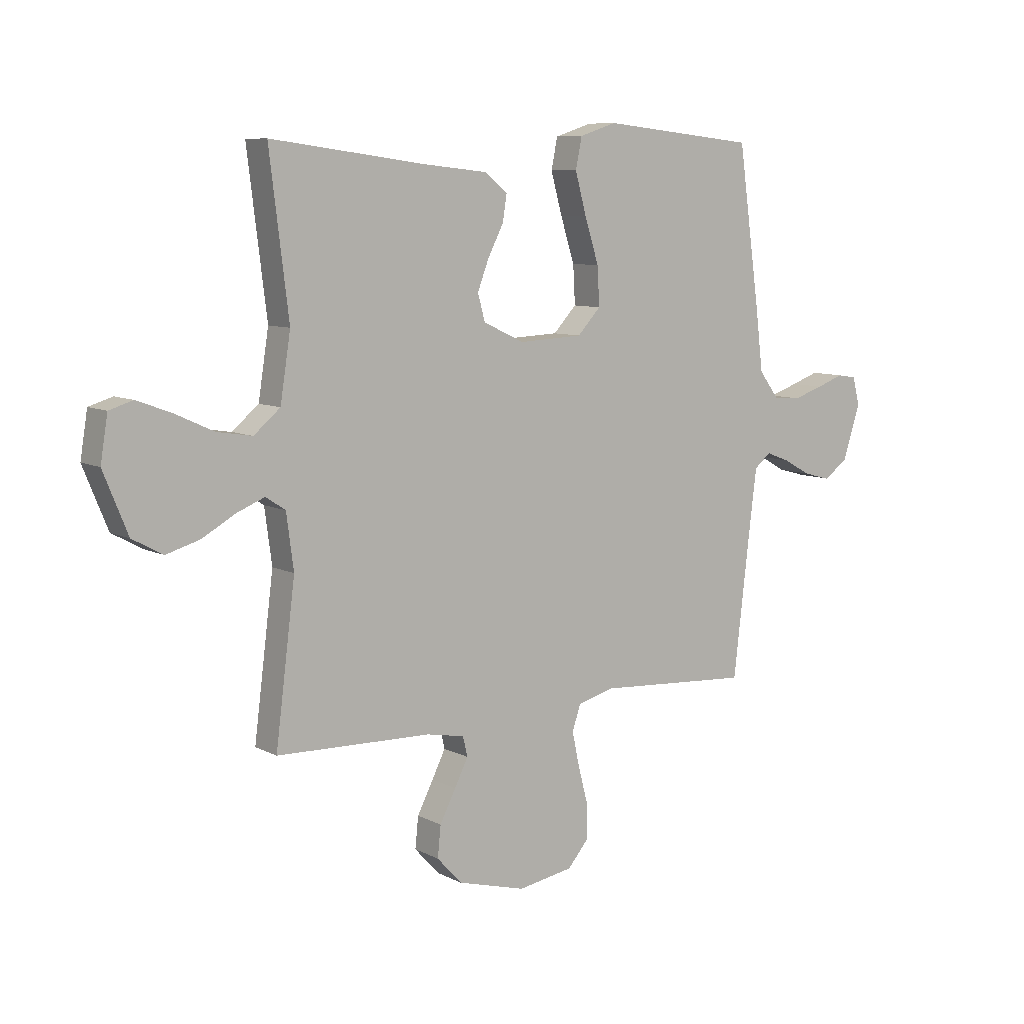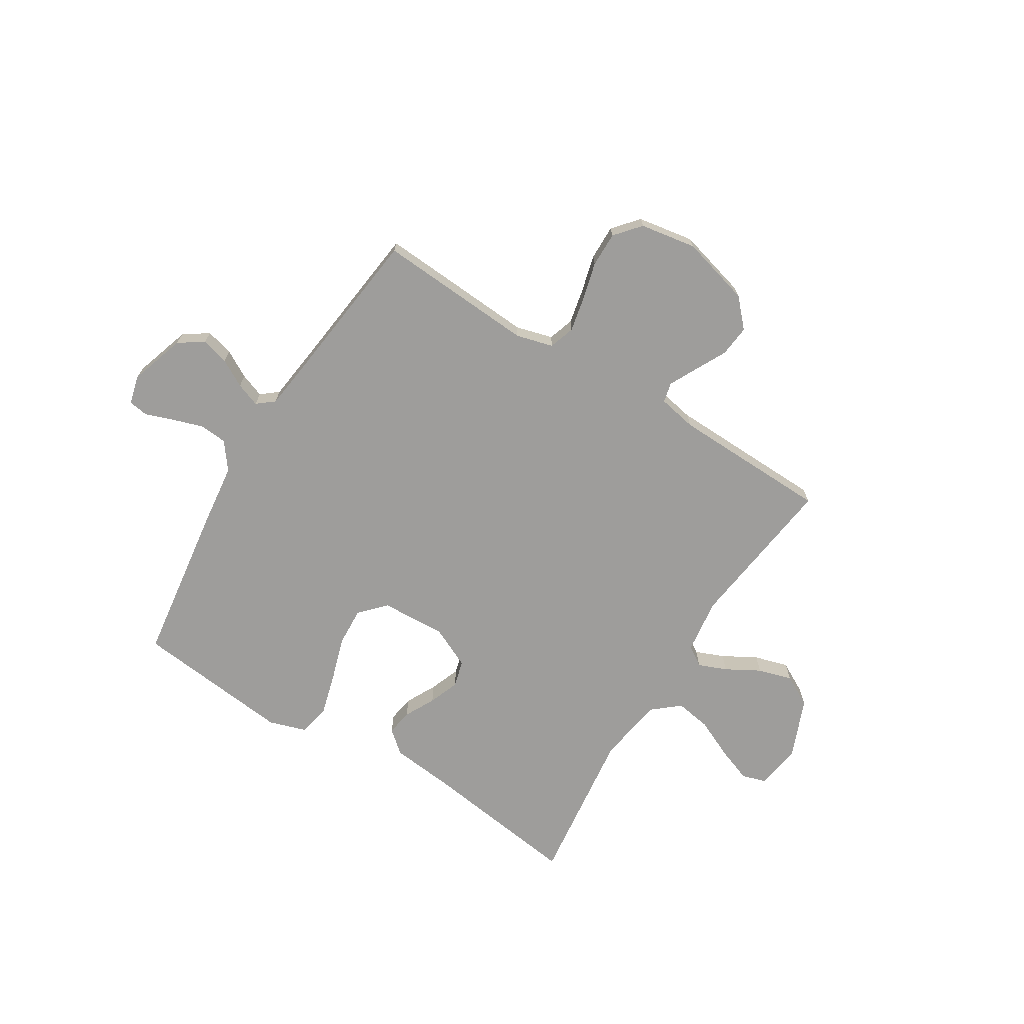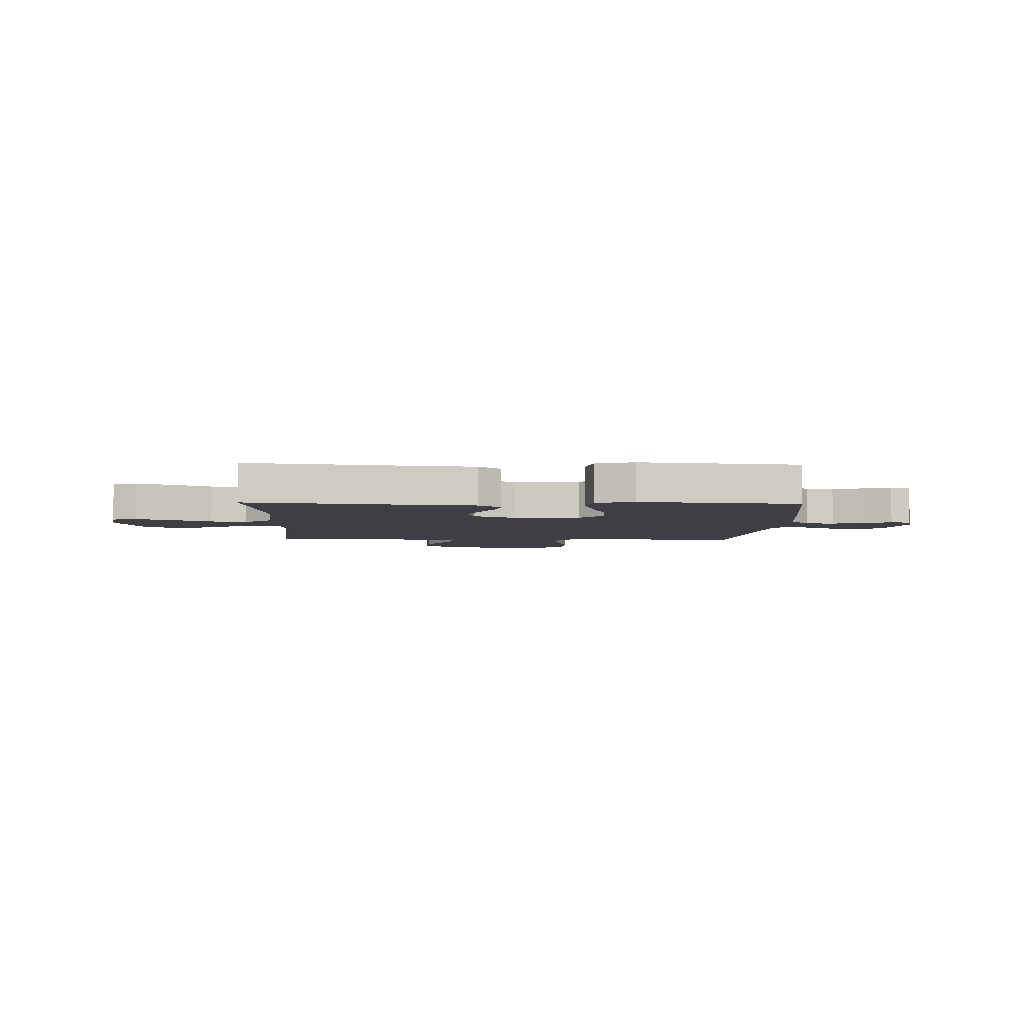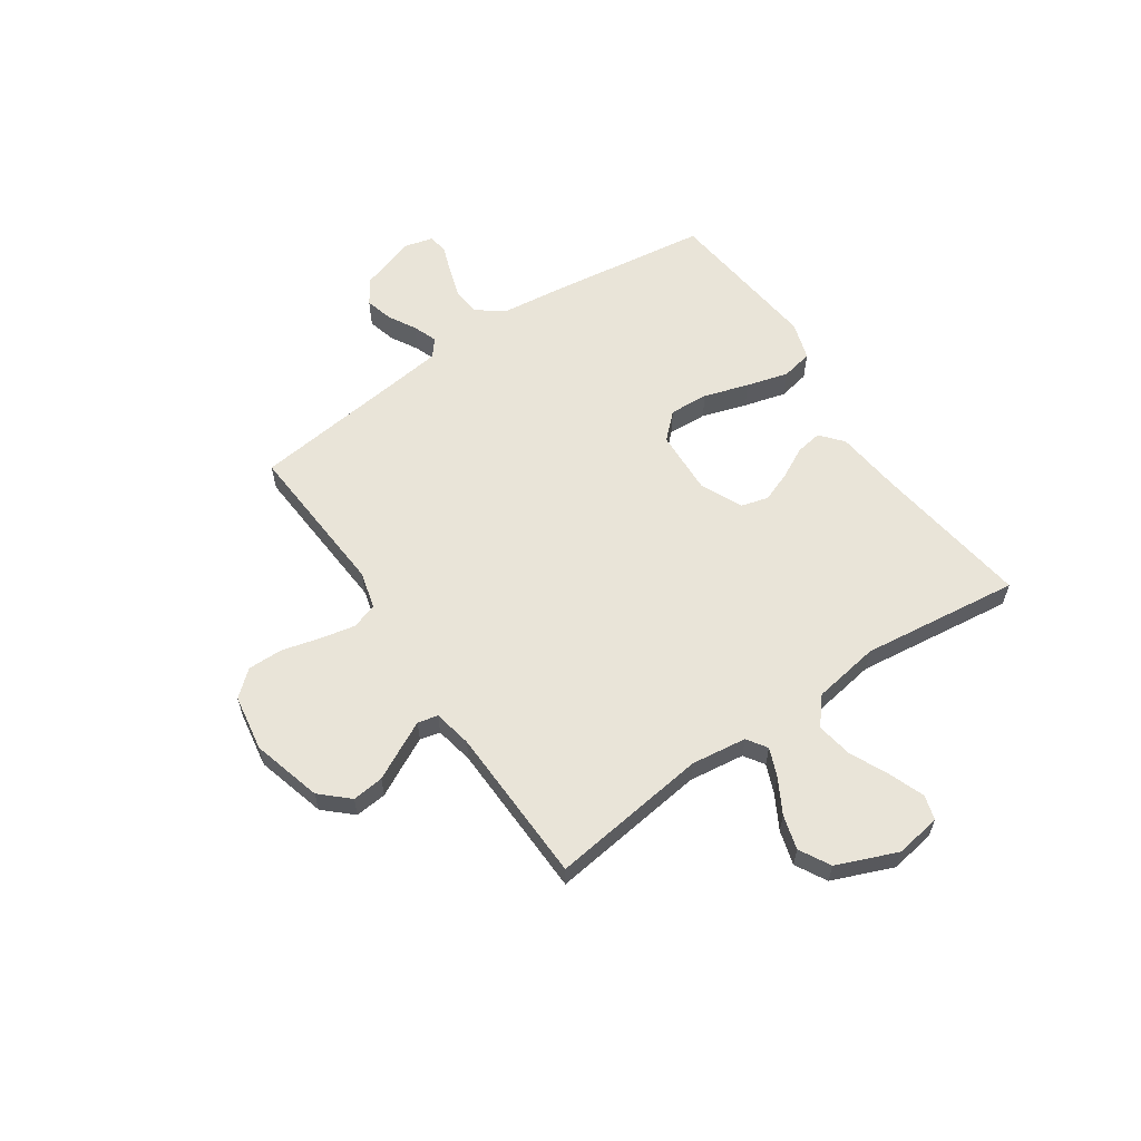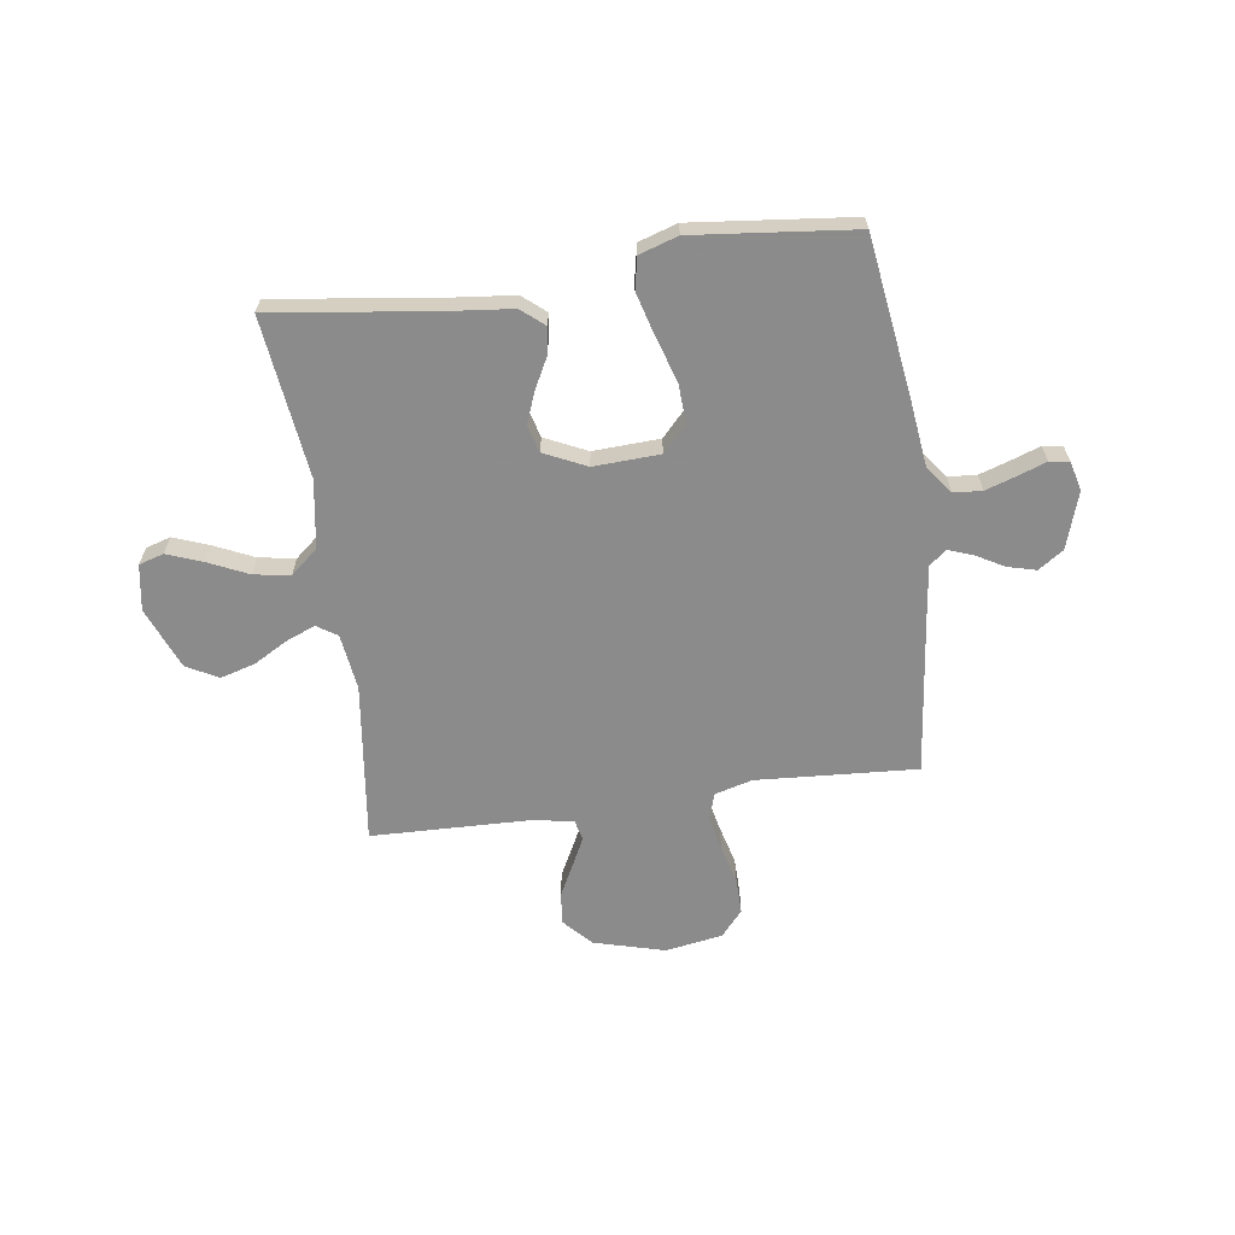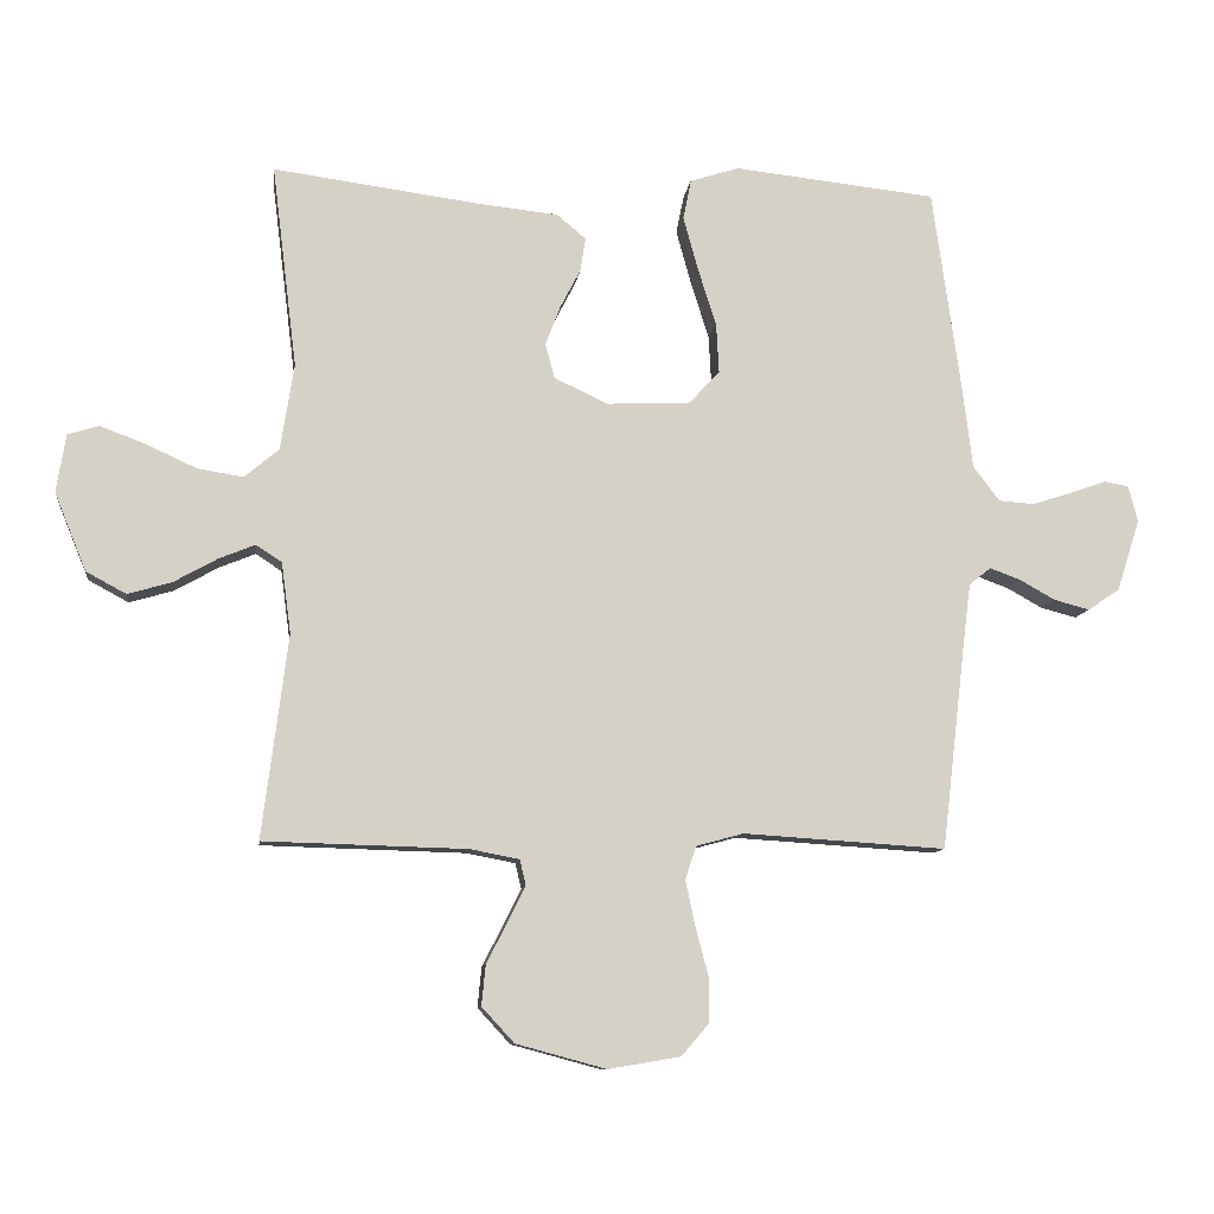
<metadata>
{"format":"obj","ext":"obj","renderer":"f3d","projection":"perspective","resolution":1024,"background":"white","views":[{"elev":8.4,"azim":-36.2,"up":"+Z"},{"elev":-70.4,"azim":148.2,"up":"+Y"},{"elev":-4.5,"azim":-1.8,"up":"+Y"},{"elev":59.9,"azim":-124.4,"up":"+Y"},{"elev":-64.0,"azim":8.0,"up":"+Y"},{"elev":-10.0,"azim":-7.3,"up":"+Z"}]}
</metadata>
<code>
v 0.5 0.07 -0.5
v 0.2 0.07 -0.481
v 0.13 0.07 -0.5
v 0.114 0.07 -0.549
v 0.128 0.07 -0.615
v 0.147 0.07 -0.687
v 0.148 0.07 -0.754
v 0.107 0.07 -0.802
v 0 0.07 -0.82
v -0.133 0.07 -0.784
v -0.181 0.07 -0.732
v -0.175 0.07 -0.672
v -0.144 0.07 -0.612
v -0.118 0.07 -0.56
v -0.127 0.07 -0.522
v -0.2 0.07 -0.508
v -0.5 0.07 -0.5
v -0.462 0.07 -0.2
v -0.476 0.07 -0.095
v -0.514 0.07 -0.07
v -0.568 0.07 -0.092
v -0.632 0.07 -0.128
v -0.697 0.07 -0.147
v -0.756 0.07 -0.115
v -0.803 0.07 0
v -0.789 0.07 0.086
v -0.743 0.07 0.1
v -0.676 0.07 0.075
v -0.602 0.07 0.041
v -0.534 0.07 0.03
v -0.483 0.07 0.073
v -0.463 0.07 0.2
v -0.5 0.07 0.5
v -0.2 0.07 0.46
v -0.076 0.07 0.447
v -0.033 0.07 0.411
v -0.041 0.07 0.361
v -0.071 0.07 0.303
v -0.093 0.07 0.245
v -0.079 0.07 0.194
v 0 0.07 0.157
v 0.124 0.07 0.163
v 0.169 0.07 0.211
v 0.165 0.07 0.285
v 0.138 0.07 0.37
v 0.116 0.07 0.45
v 0.128 0.07 0.509
v 0.2 0.07 0.532
v 0.5 0.07 0.5
v 0.542 0.07 0.2
v 0.557 0.07 0.077
v 0.596 0.07 0.026
v 0.649 0.07 0.022
v 0.707 0.07 0.041
v 0.76 0.07 0.06
v 0.797 0.07 0.054
v 0.811 0.07 0
v 0.777 0.07 -0.106
v 0.73 0.07 -0.138
v 0.677 0.07 -0.124
v 0.625 0.07 -0.095
v 0.579 0.07 -0.078
v 0.547 0.07 -0.104
v 0.535 0.07 -0.2
v 0.5 0 -0.5
v 0.2 0 -0.481
v 0.13 0 -0.5
v 0.114 0 -0.549
v 0.128 0 -0.615
v 0.147 0 -0.687
v 0.148 0 -0.754
v 0.107 0 -0.802
v 0 0 -0.82
v -0.133 0 -0.784
v -0.181 0 -0.732
v -0.175 0 -0.672
v -0.144 0 -0.612
v -0.118 0 -0.56
v -0.127 0 -0.522
v -0.2 0 -0.508
v -0.5 0 -0.5
v -0.462 0 -0.2
v -0.476 0 -0.095
v -0.514 0 -0.07
v -0.568 0 -0.092
v -0.632 0 -0.128
v -0.697 0 -0.147
v -0.756 0 -0.115
v -0.803 0 0
v -0.789 0 0.086
v -0.743 0 0.1
v -0.676 0 0.075
v -0.602 0 0.041
v -0.534 0 0.03
v -0.483 0 0.073
v -0.463 0 0.2
v -0.5 0 0.5
v -0.2 0 0.46
v -0.076 0 0.447
v -0.033 0 0.411
v -0.041 0 0.361
v -0.071 0 0.303
v -0.093 0 0.245
v -0.079 0 0.194
v 0 0 0.157
v 0.124 0 0.163
v 0.169 0 0.211
v 0.165 0 0.285
v 0.138 0 0.37
v 0.116 0 0.45
v 0.128 0 0.509
v 0.2 0 0.532
v 0.5 0 0.5
v 0.542 0 0.2
v 0.557 0 0.077
v 0.596 0 0.026
v 0.649 0 0.022
v 0.707 0 0.041
v 0.76 0 0.06
v 0.797 0 0.054
v 0.811 0 0
v 0.777 0 -0.106
v 0.73 0 -0.138
v 0.677 0 -0.124
v 0.625 0 -0.095
v 0.579 0 -0.078
v 0.547 0 -0.104
v 0.535 0 -0.2
f 58 59 60 61
f 58 61 62
f 57 58 62
f 54 55 56 57
f 53 54 57 62
f 52 53 62 63
f 48 49 50 51
f 48 51 52 63
f 44 45 46 47
f 44 47 48 63
f 35 36 37 38
f 34 35 38 39
f 32 33 34 39
f 31 32 39 40
f 26 27 28 29
f 24 25 26 29
f 24 29 30
f 21 22 23 24
f 20 21 24 30
f 19 20 30 31
f 16 17 18
f 15 16 18 19
f 10 11 12 13
f 10 13 14
f 9 10 14
f 8 9 14 15
f 5 6 7 8
f 4 5 8 15
f 64 1 2
f 64 2 3
f 43 44 63 64
f 42 43 64 3
f 41 42 3 4
f 19 31 40 41
f 4 15 19 41
f 125 124 123 122
f 126 125 122
f 126 122 121
f 121 120 119 118
f 126 121 118 117
f 127 126 117 116
f 115 114 113 112
f 127 116 115 112
f 111 110 109 108
f 127 112 111 108
f 102 101 100 99
f 103 102 99 98
f 103 98 97 96
f 104 103 96 95
f 93 92 91 90
f 93 90 89 88
f 94 93 88
f 88 87 86 85
f 94 88 85 84
f 95 94 84 83
f 82 81 80
f 83 82 80 79
f 77 76 75 74
f 78 77 74
f 78 74 73
f 79 78 73 72
f 72 71 70 69
f 79 72 69 68
f 66 65 128
f 67 66 128
f 128 127 108 107
f 67 128 107 106
f 68 67 106 105
f 105 104 95 83
f 105 83 79 68
f 1 65 66 2
f 2 66 67 3
f 3 67 68 4
f 4 68 69 5
f 5 69 70 6
f 6 70 71 7
f 7 71 72 8
f 8 72 73 9
f 9 73 74 10
f 10 74 75 11
f 11 75 76 12
f 12 76 77 13
f 13 77 78 14
f 14 78 79 15
f 15 79 80 16
f 16 80 81 17
f 17 81 82 18
f 18 82 83 19
f 19 83 84 20
f 20 84 85 21
f 21 85 86 22
f 22 86 87 23
f 23 87 88 24
f 24 88 89 25
f 25 89 90 26
f 26 90 91 27
f 27 91 92 28
f 28 92 93 29
f 29 93 94 30
f 30 94 95 31
f 31 95 96 32
f 32 96 97 33
f 33 97 98 34
f 34 98 99 35
f 35 99 100 36
f 36 100 101 37
f 37 101 102 38
f 38 102 103 39
f 39 103 104 40
f 40 104 105 41
f 41 105 106 42
f 42 106 107 43
f 43 107 108 44
f 44 108 109 45
f 45 109 110 46
f 46 110 111 47
f 47 111 112 48
f 48 112 113 49
f 49 113 114 50
f 50 114 115 51
f 51 115 116 52
f 52 116 117 53
f 53 117 118 54
f 54 118 119 55
f 55 119 120 56
f 56 120 121 57
f 57 121 122 58
f 58 122 123 59
f 59 123 124 60
f 60 124 125 61
f 61 125 126 62
f 62 126 127 63
f 63 127 128 64
f 64 128 65 1

</code>
